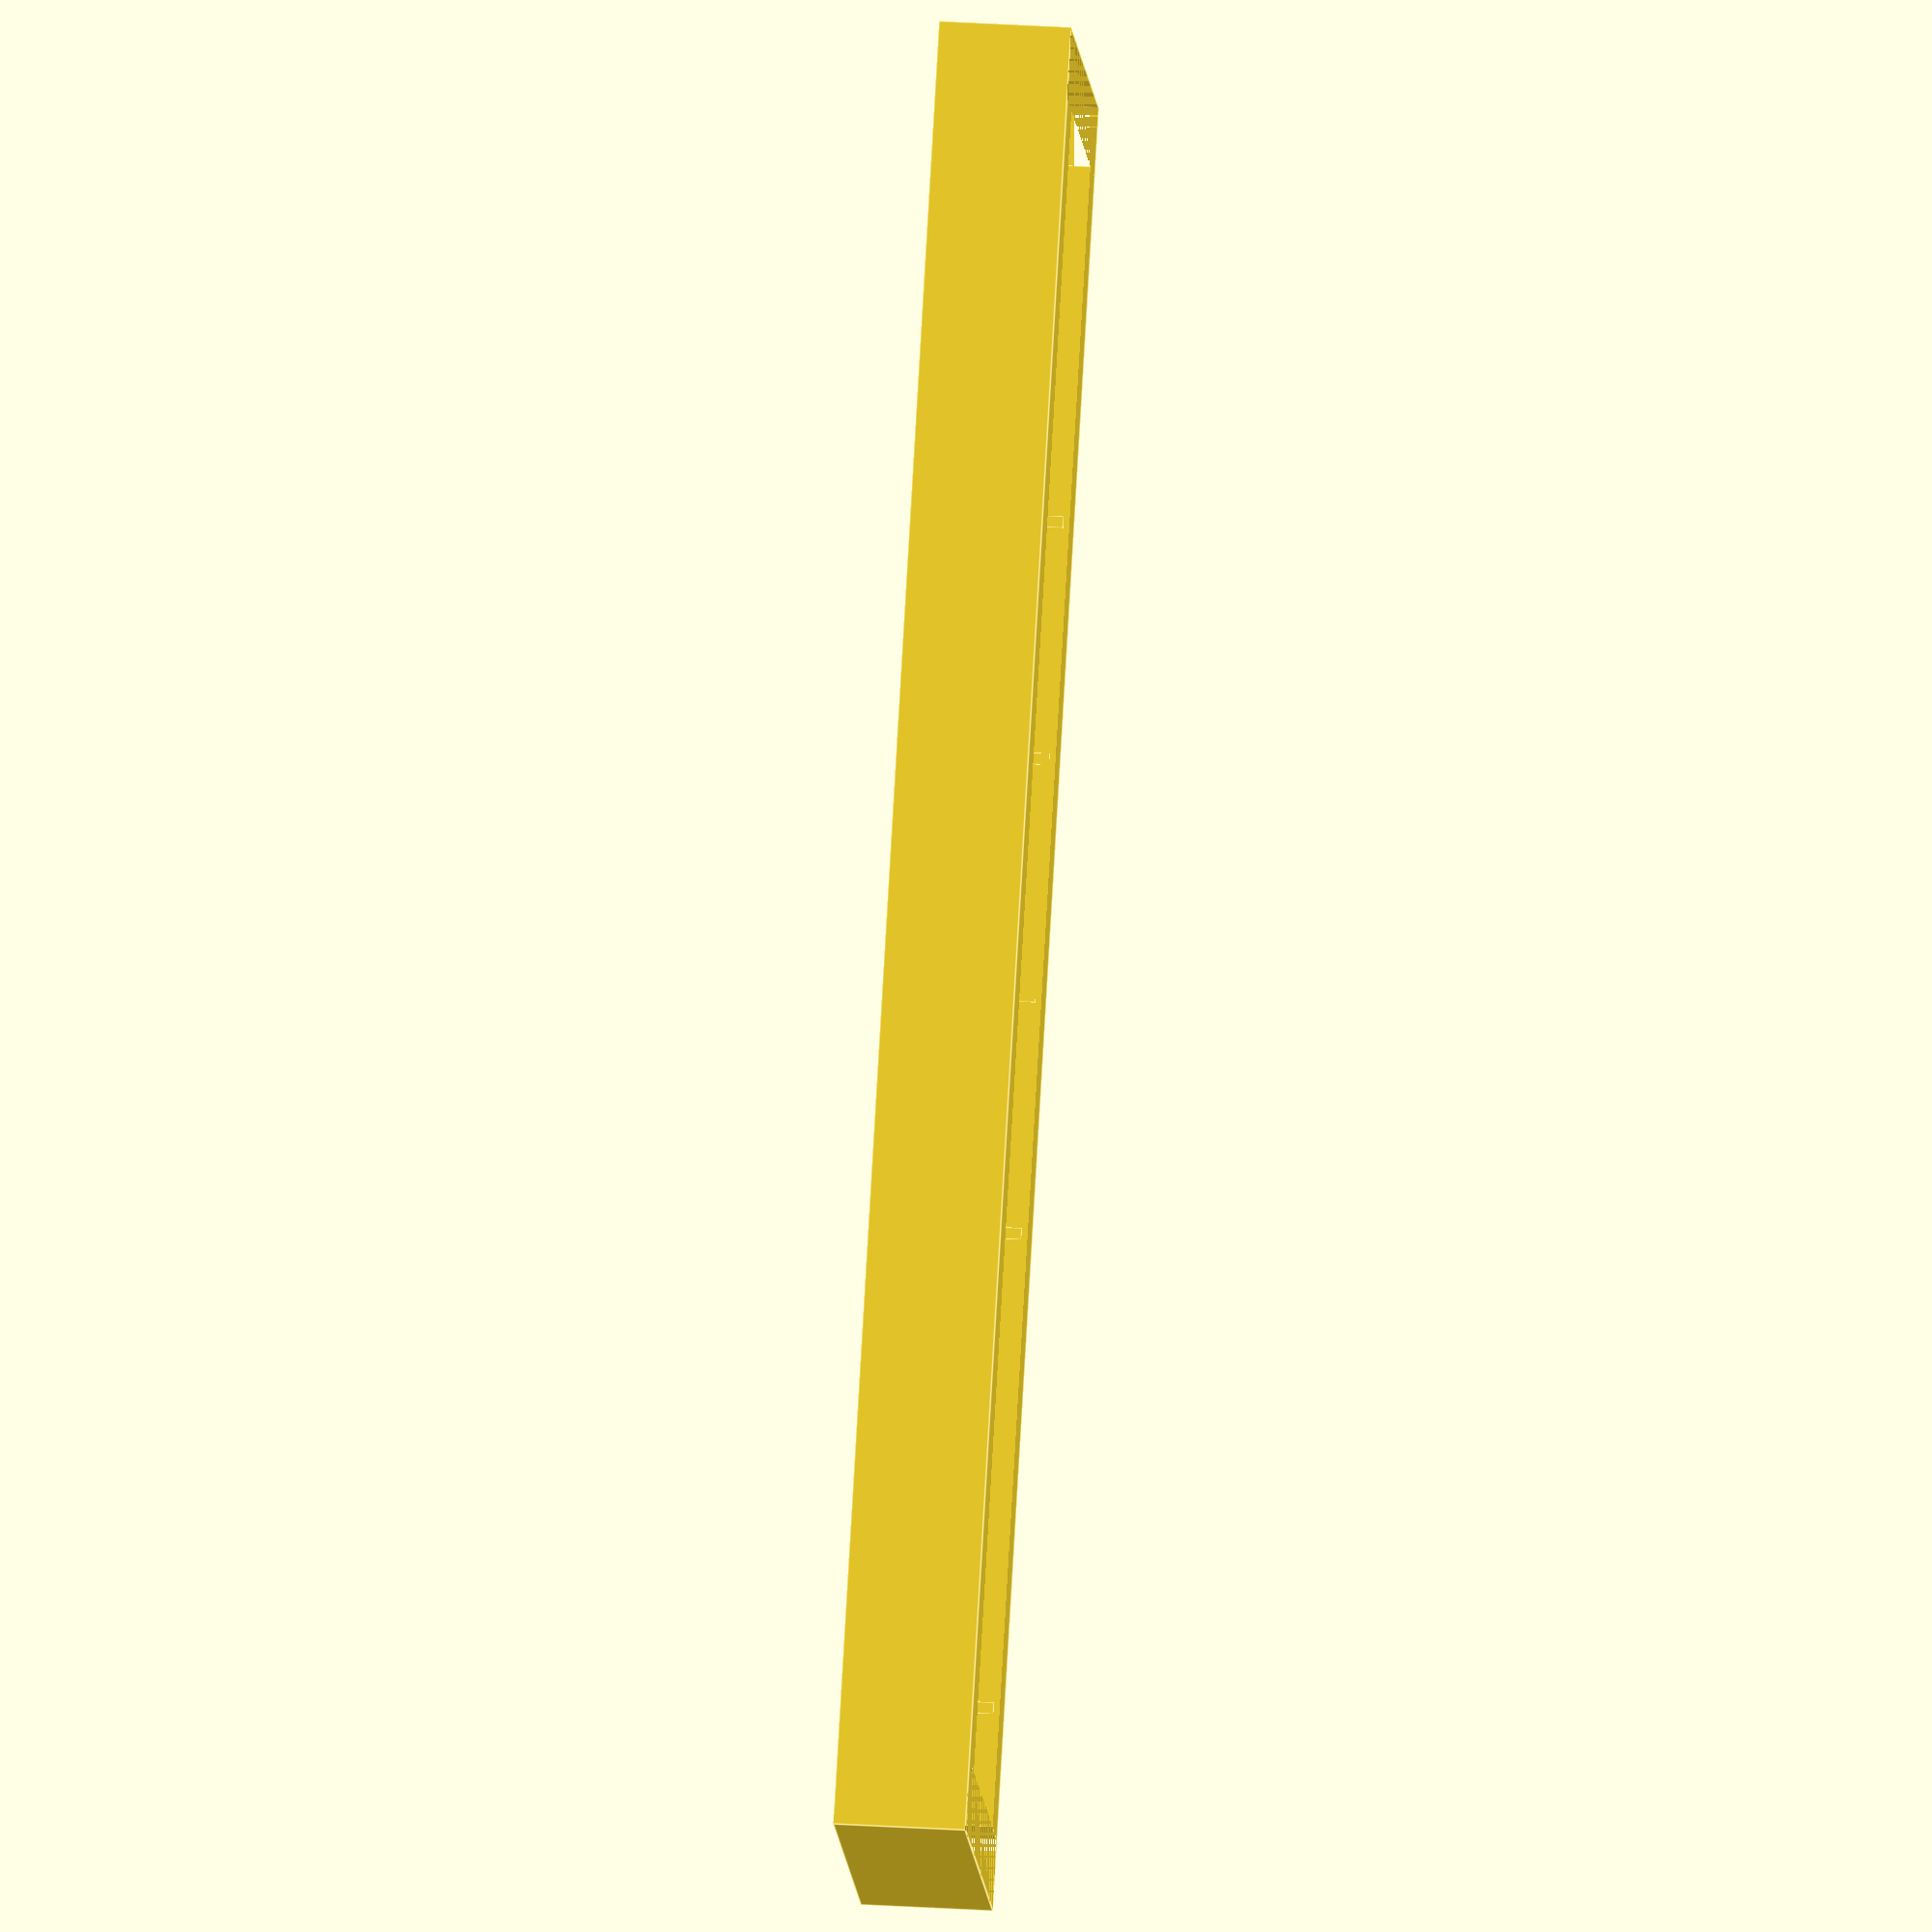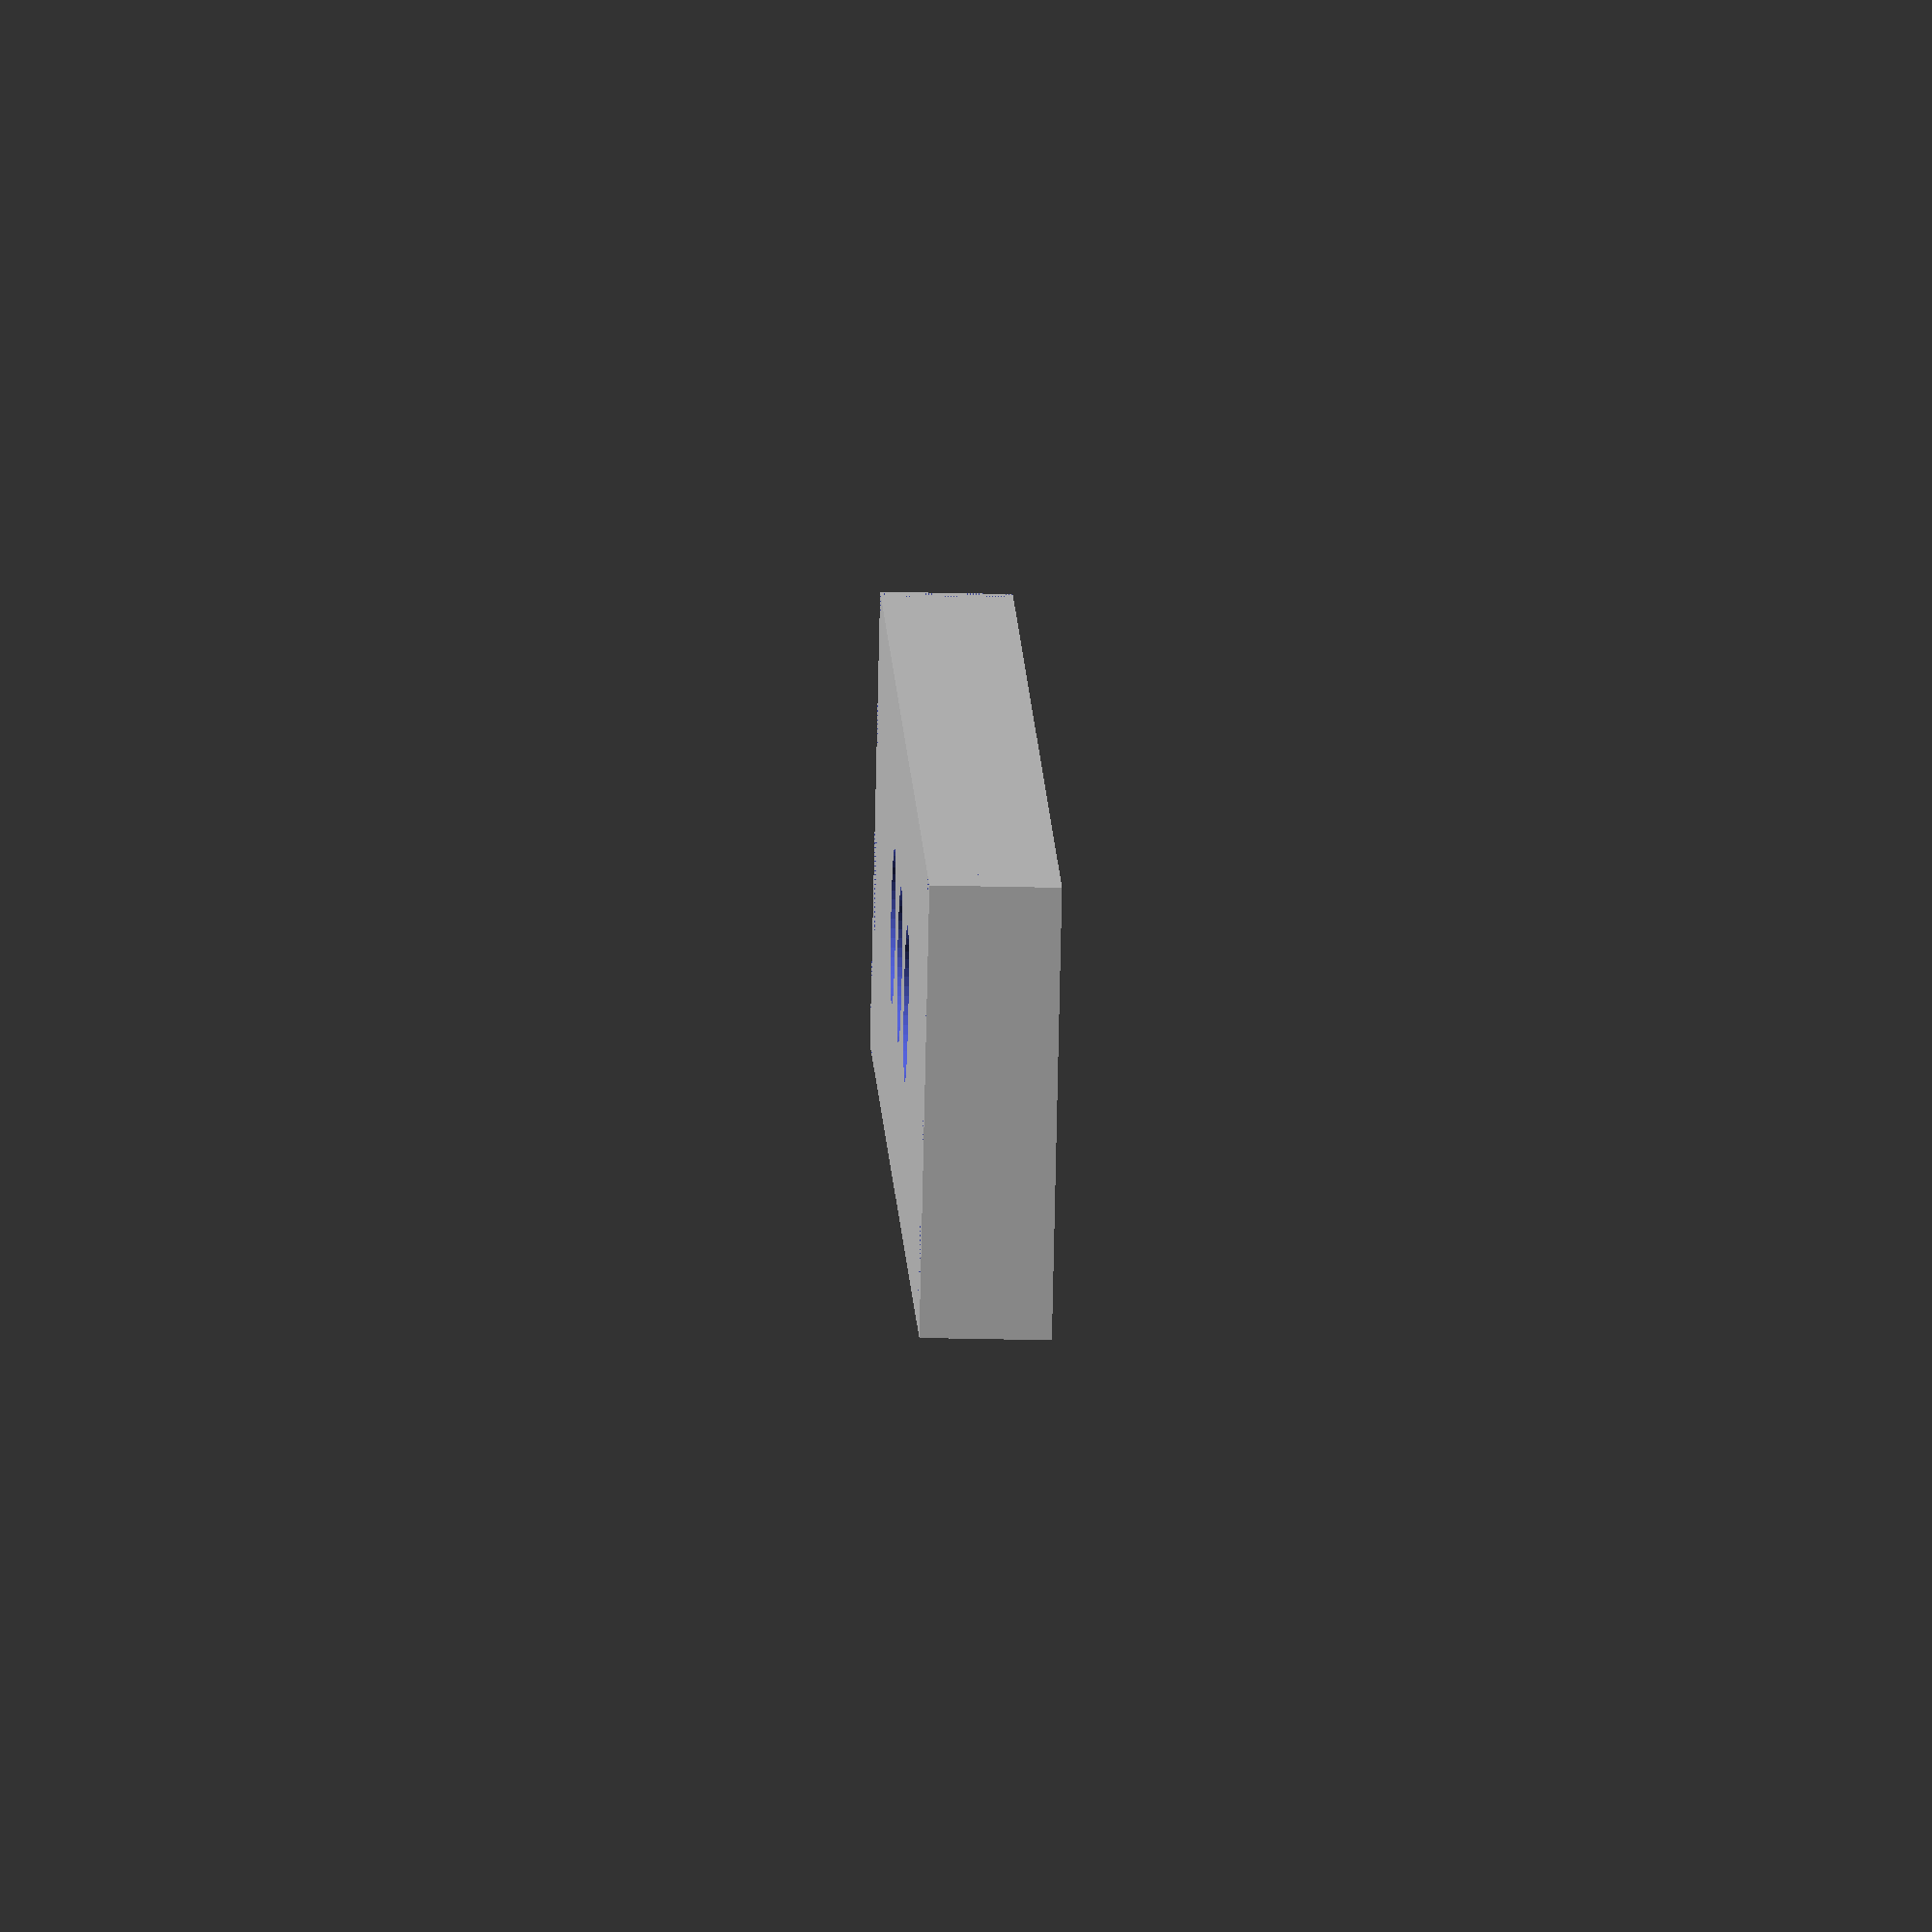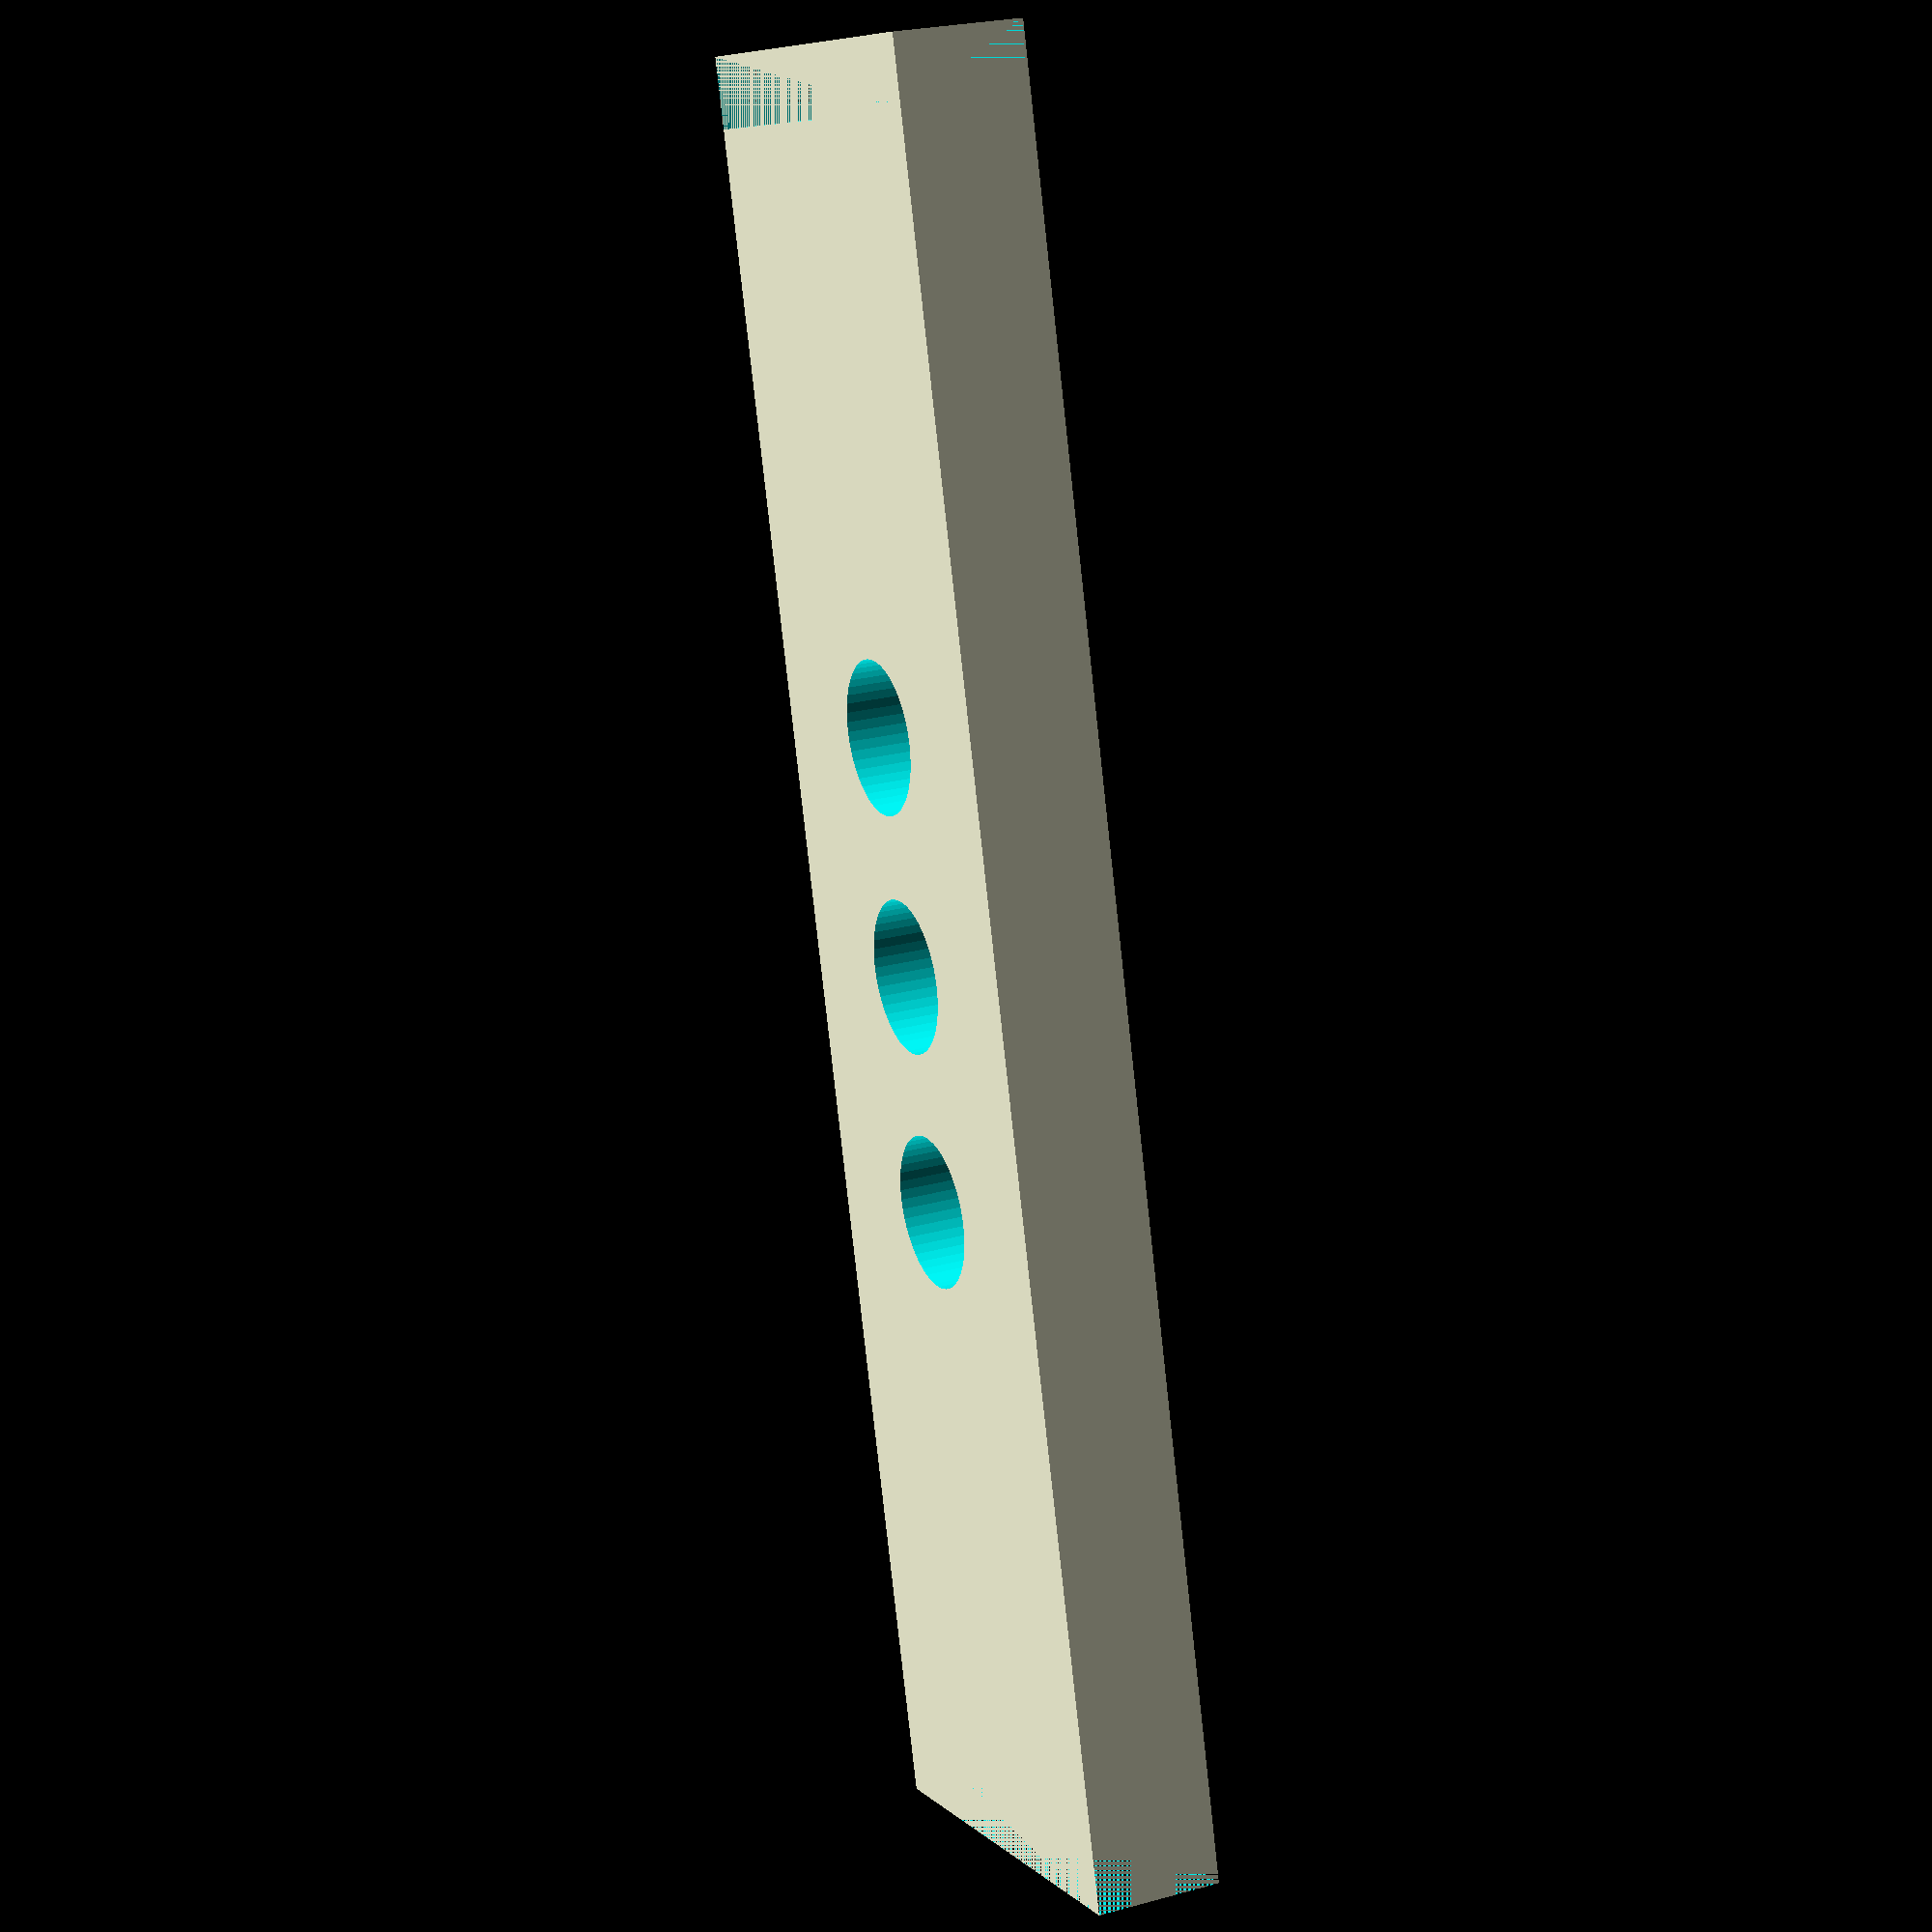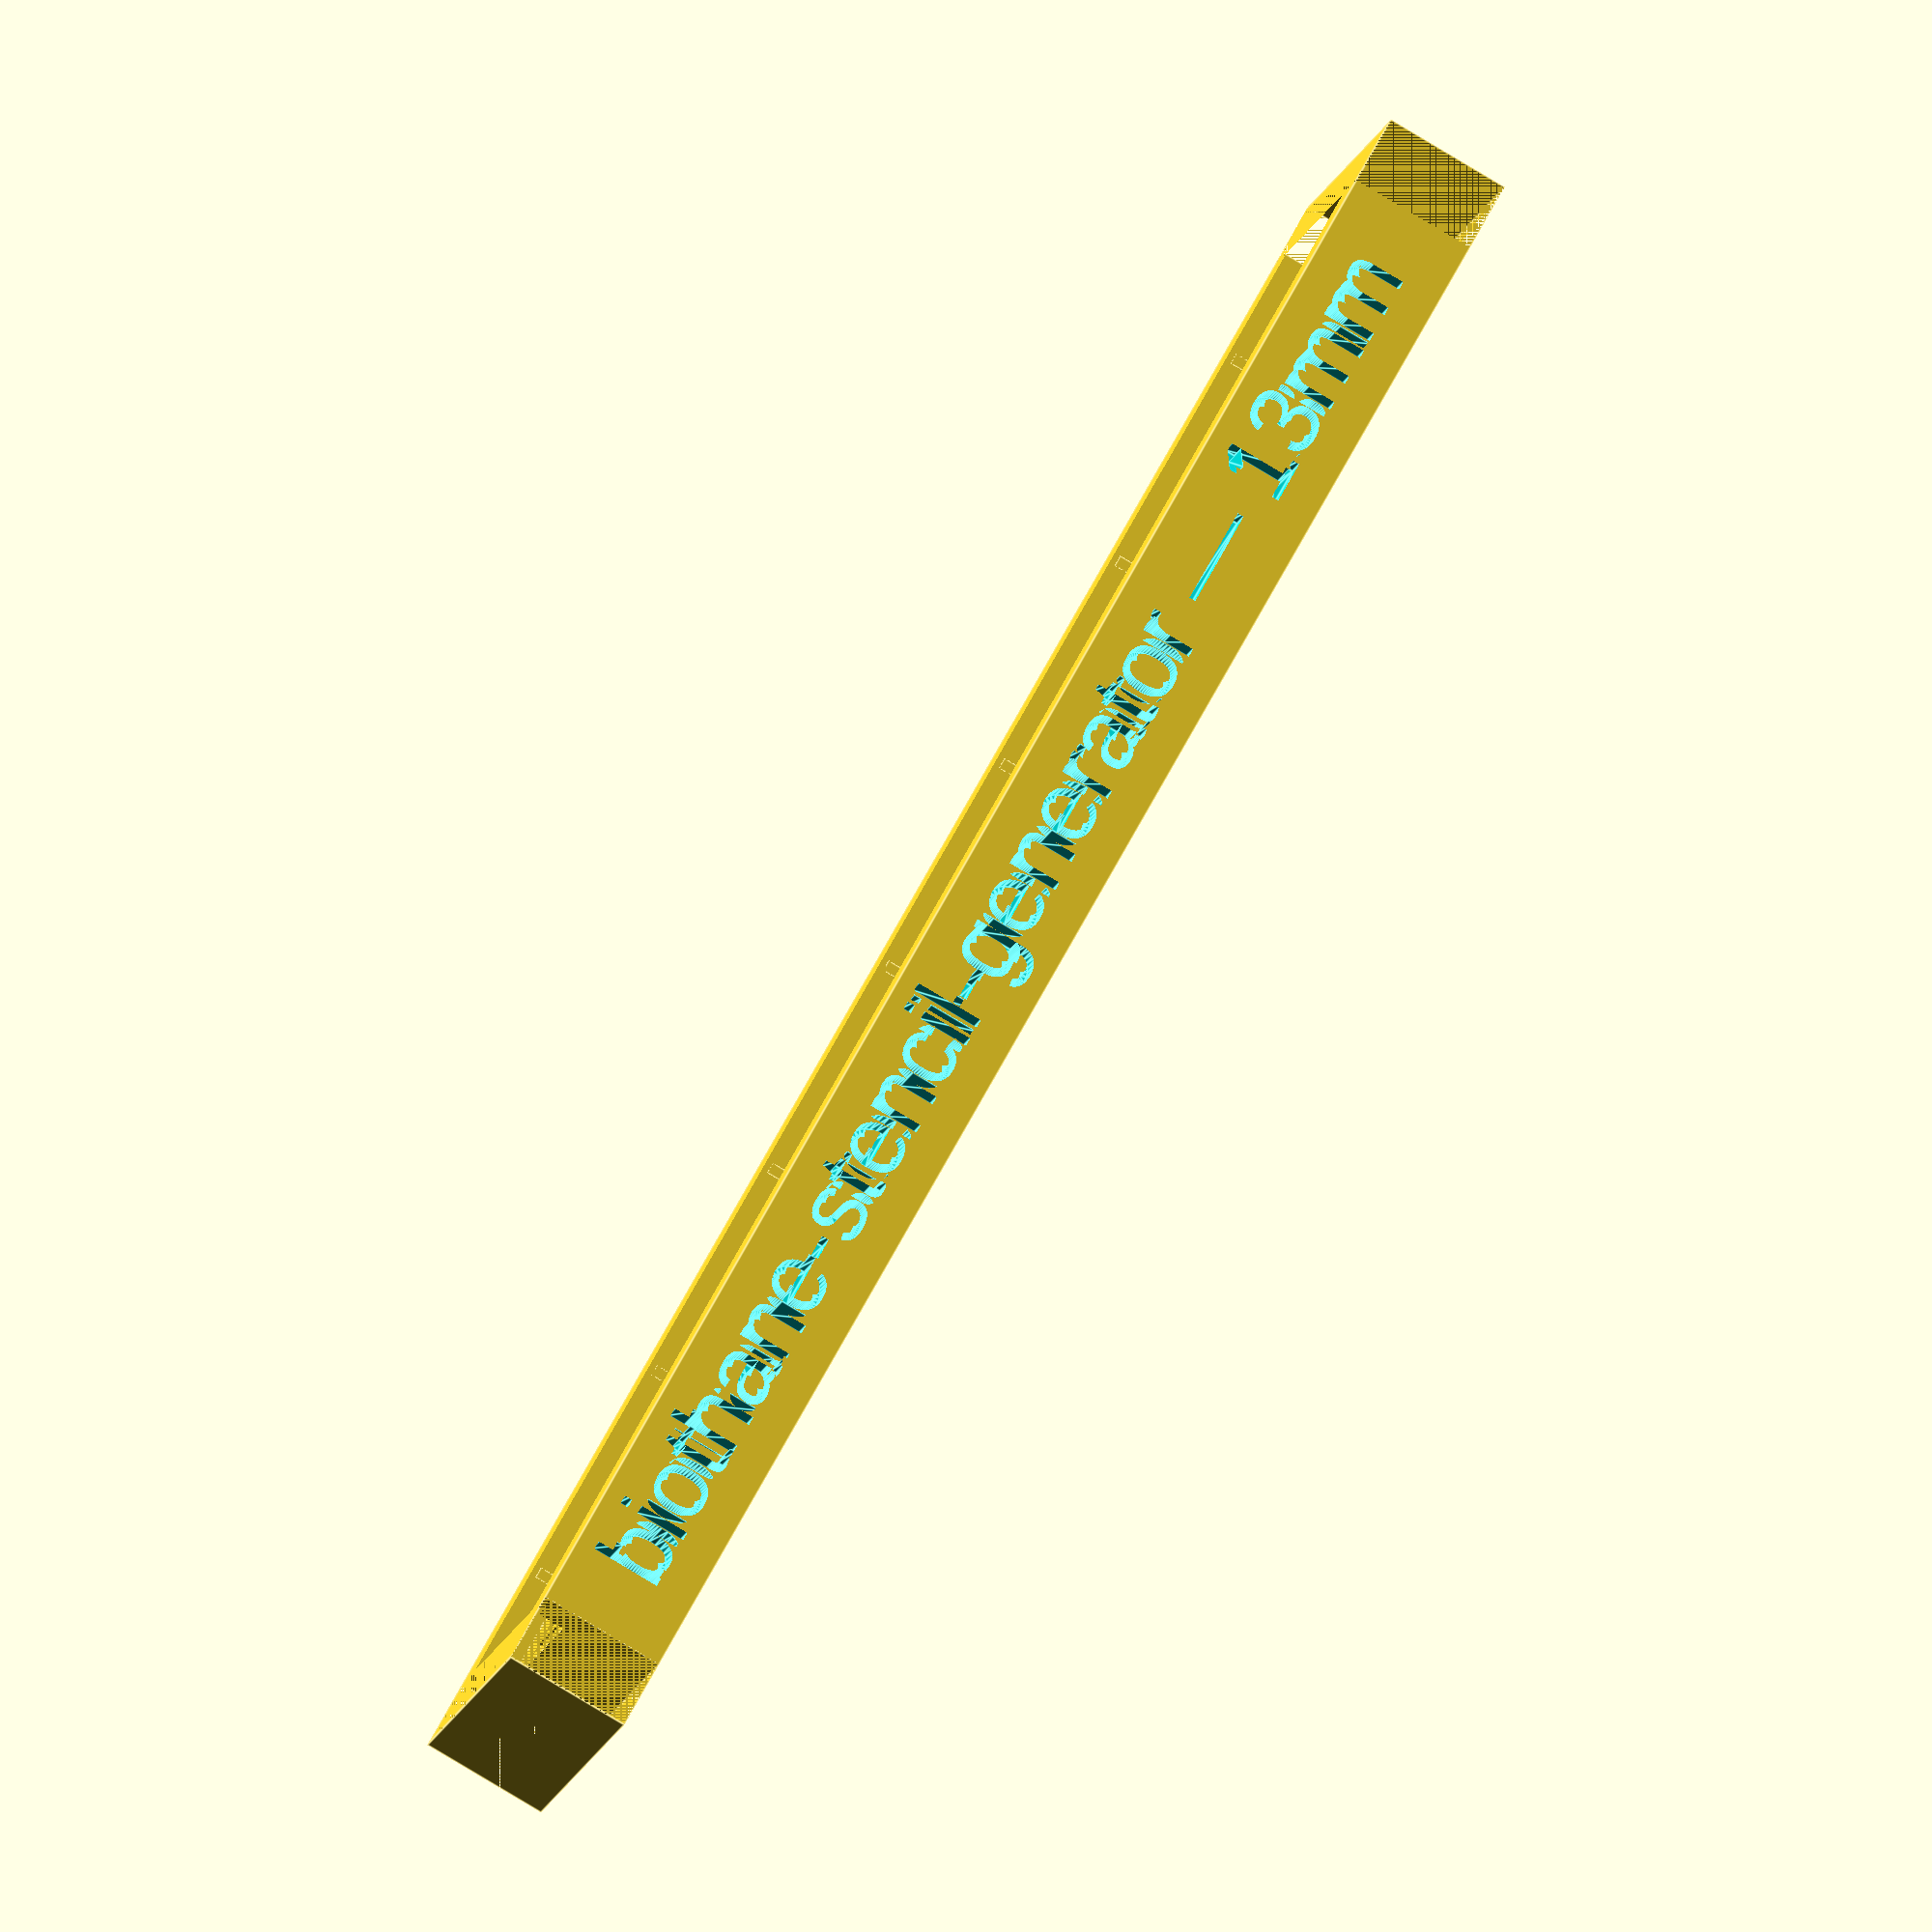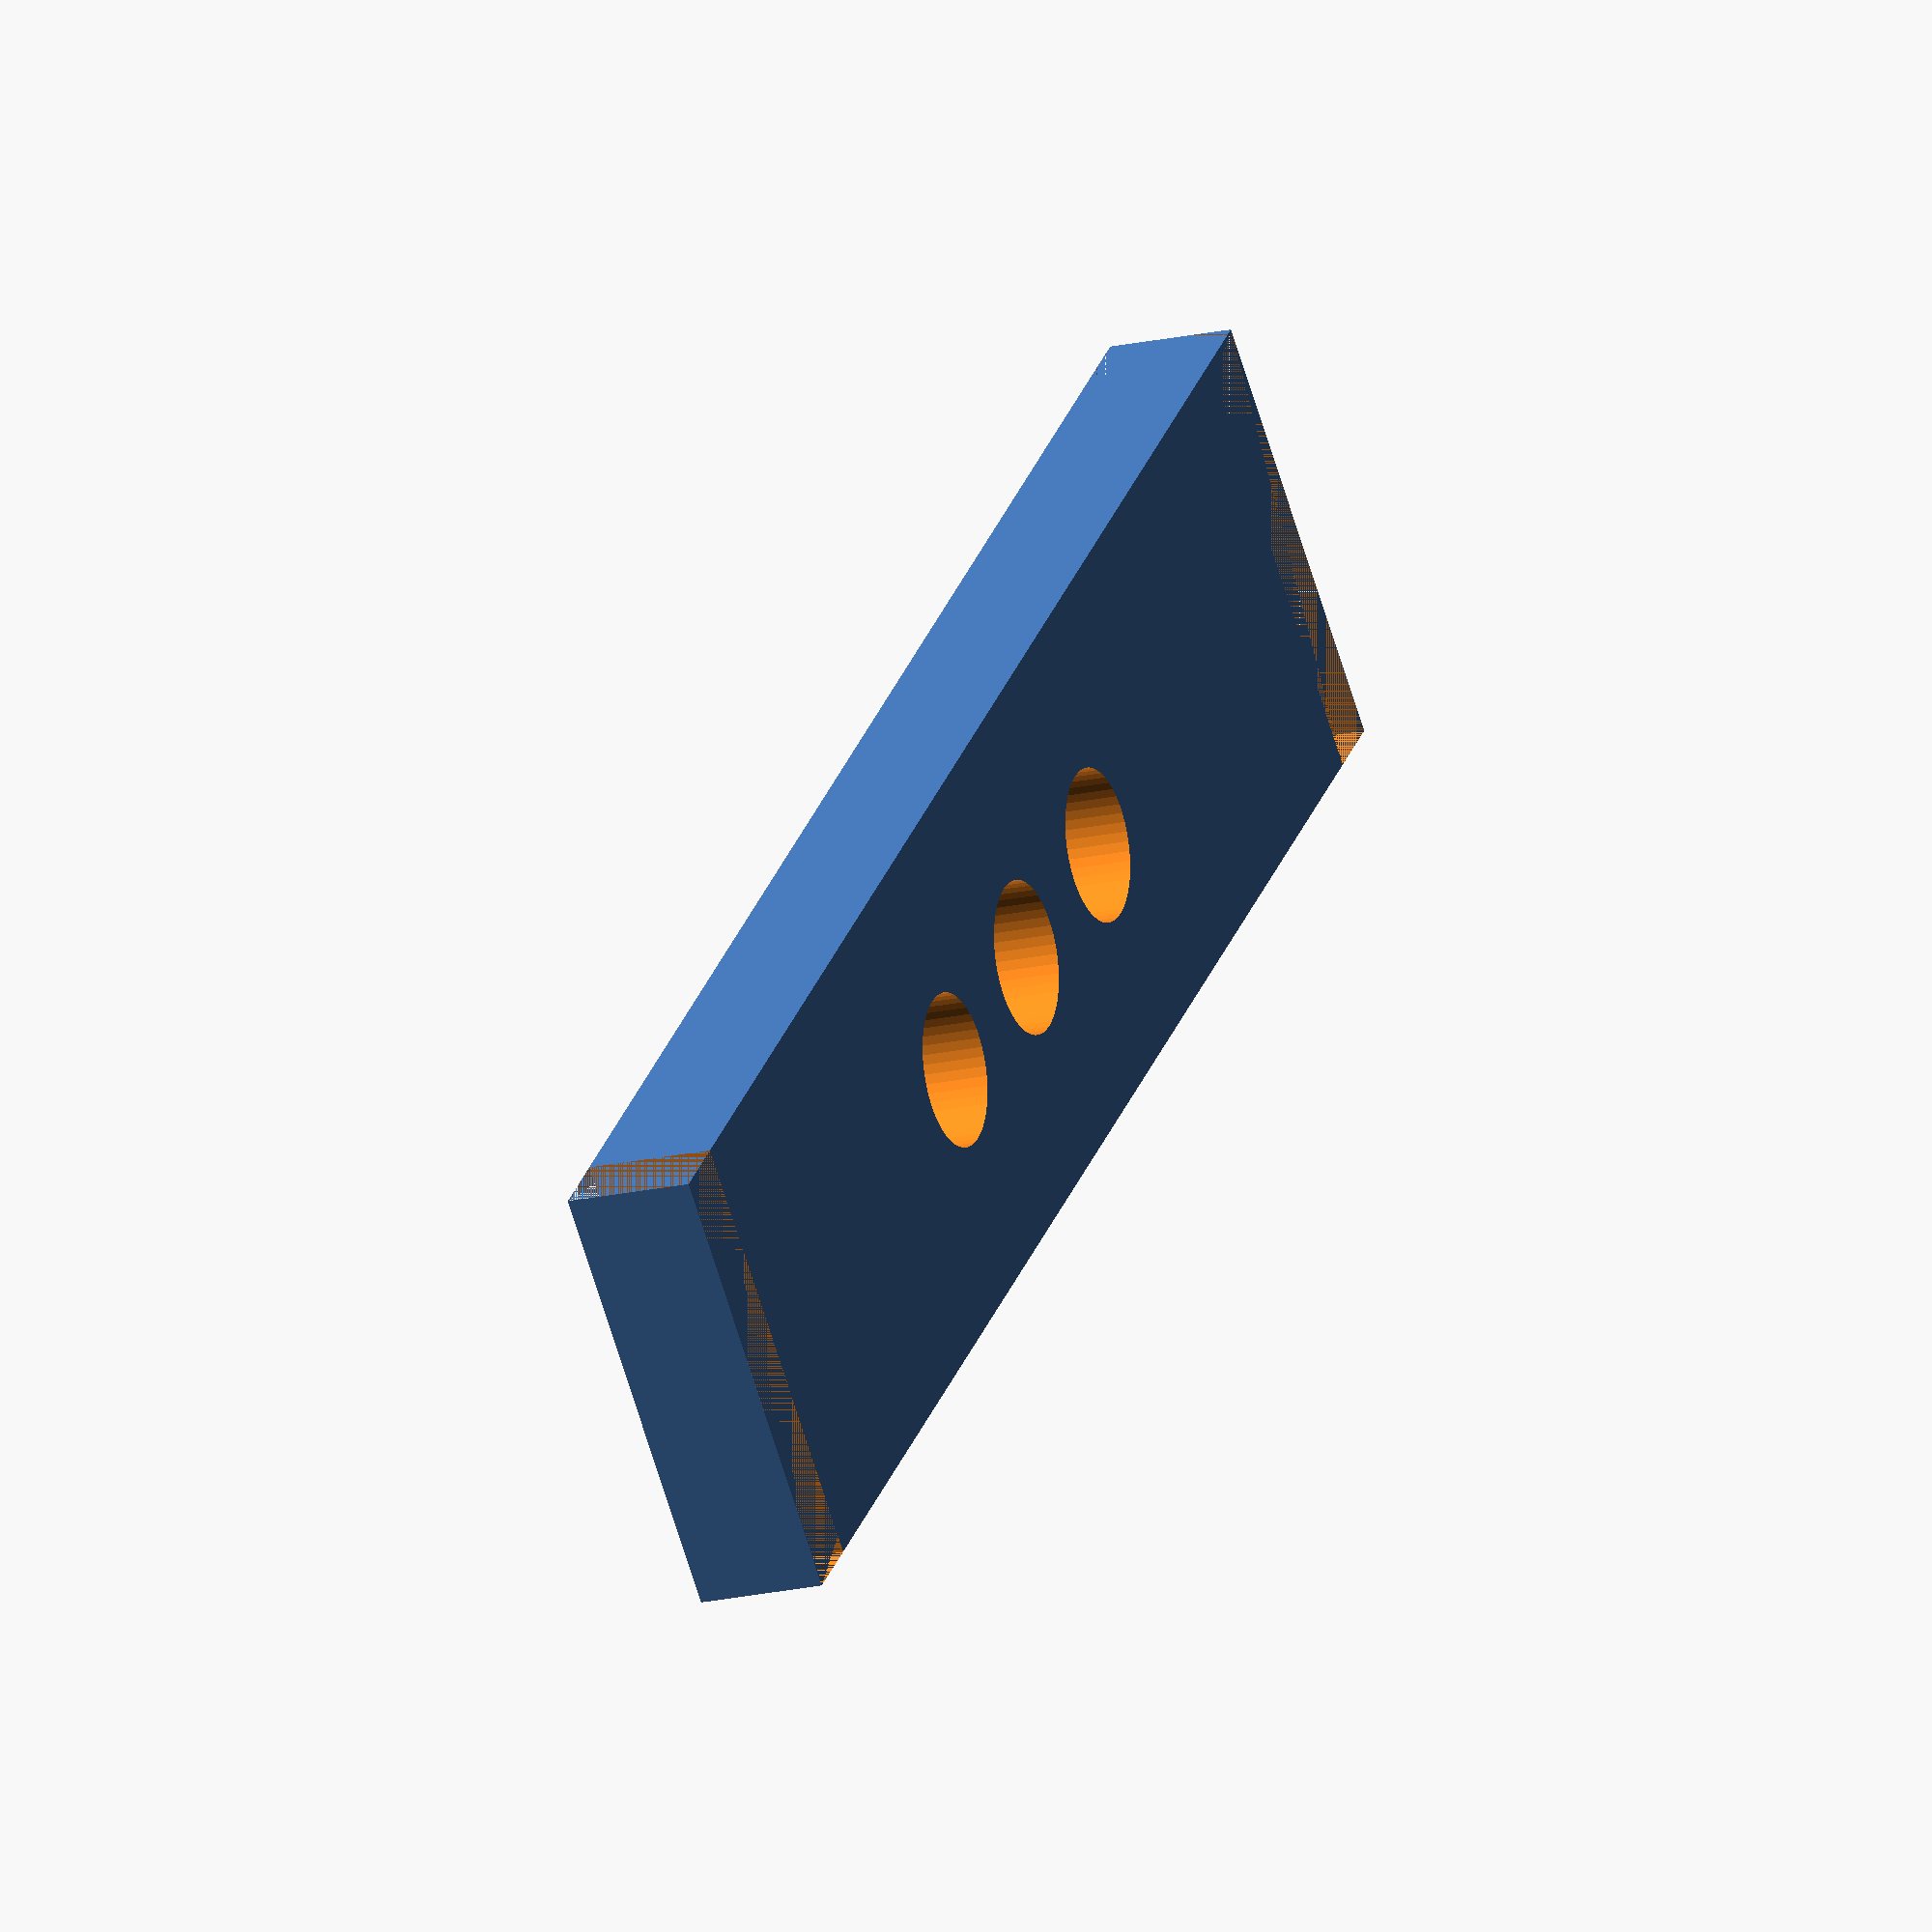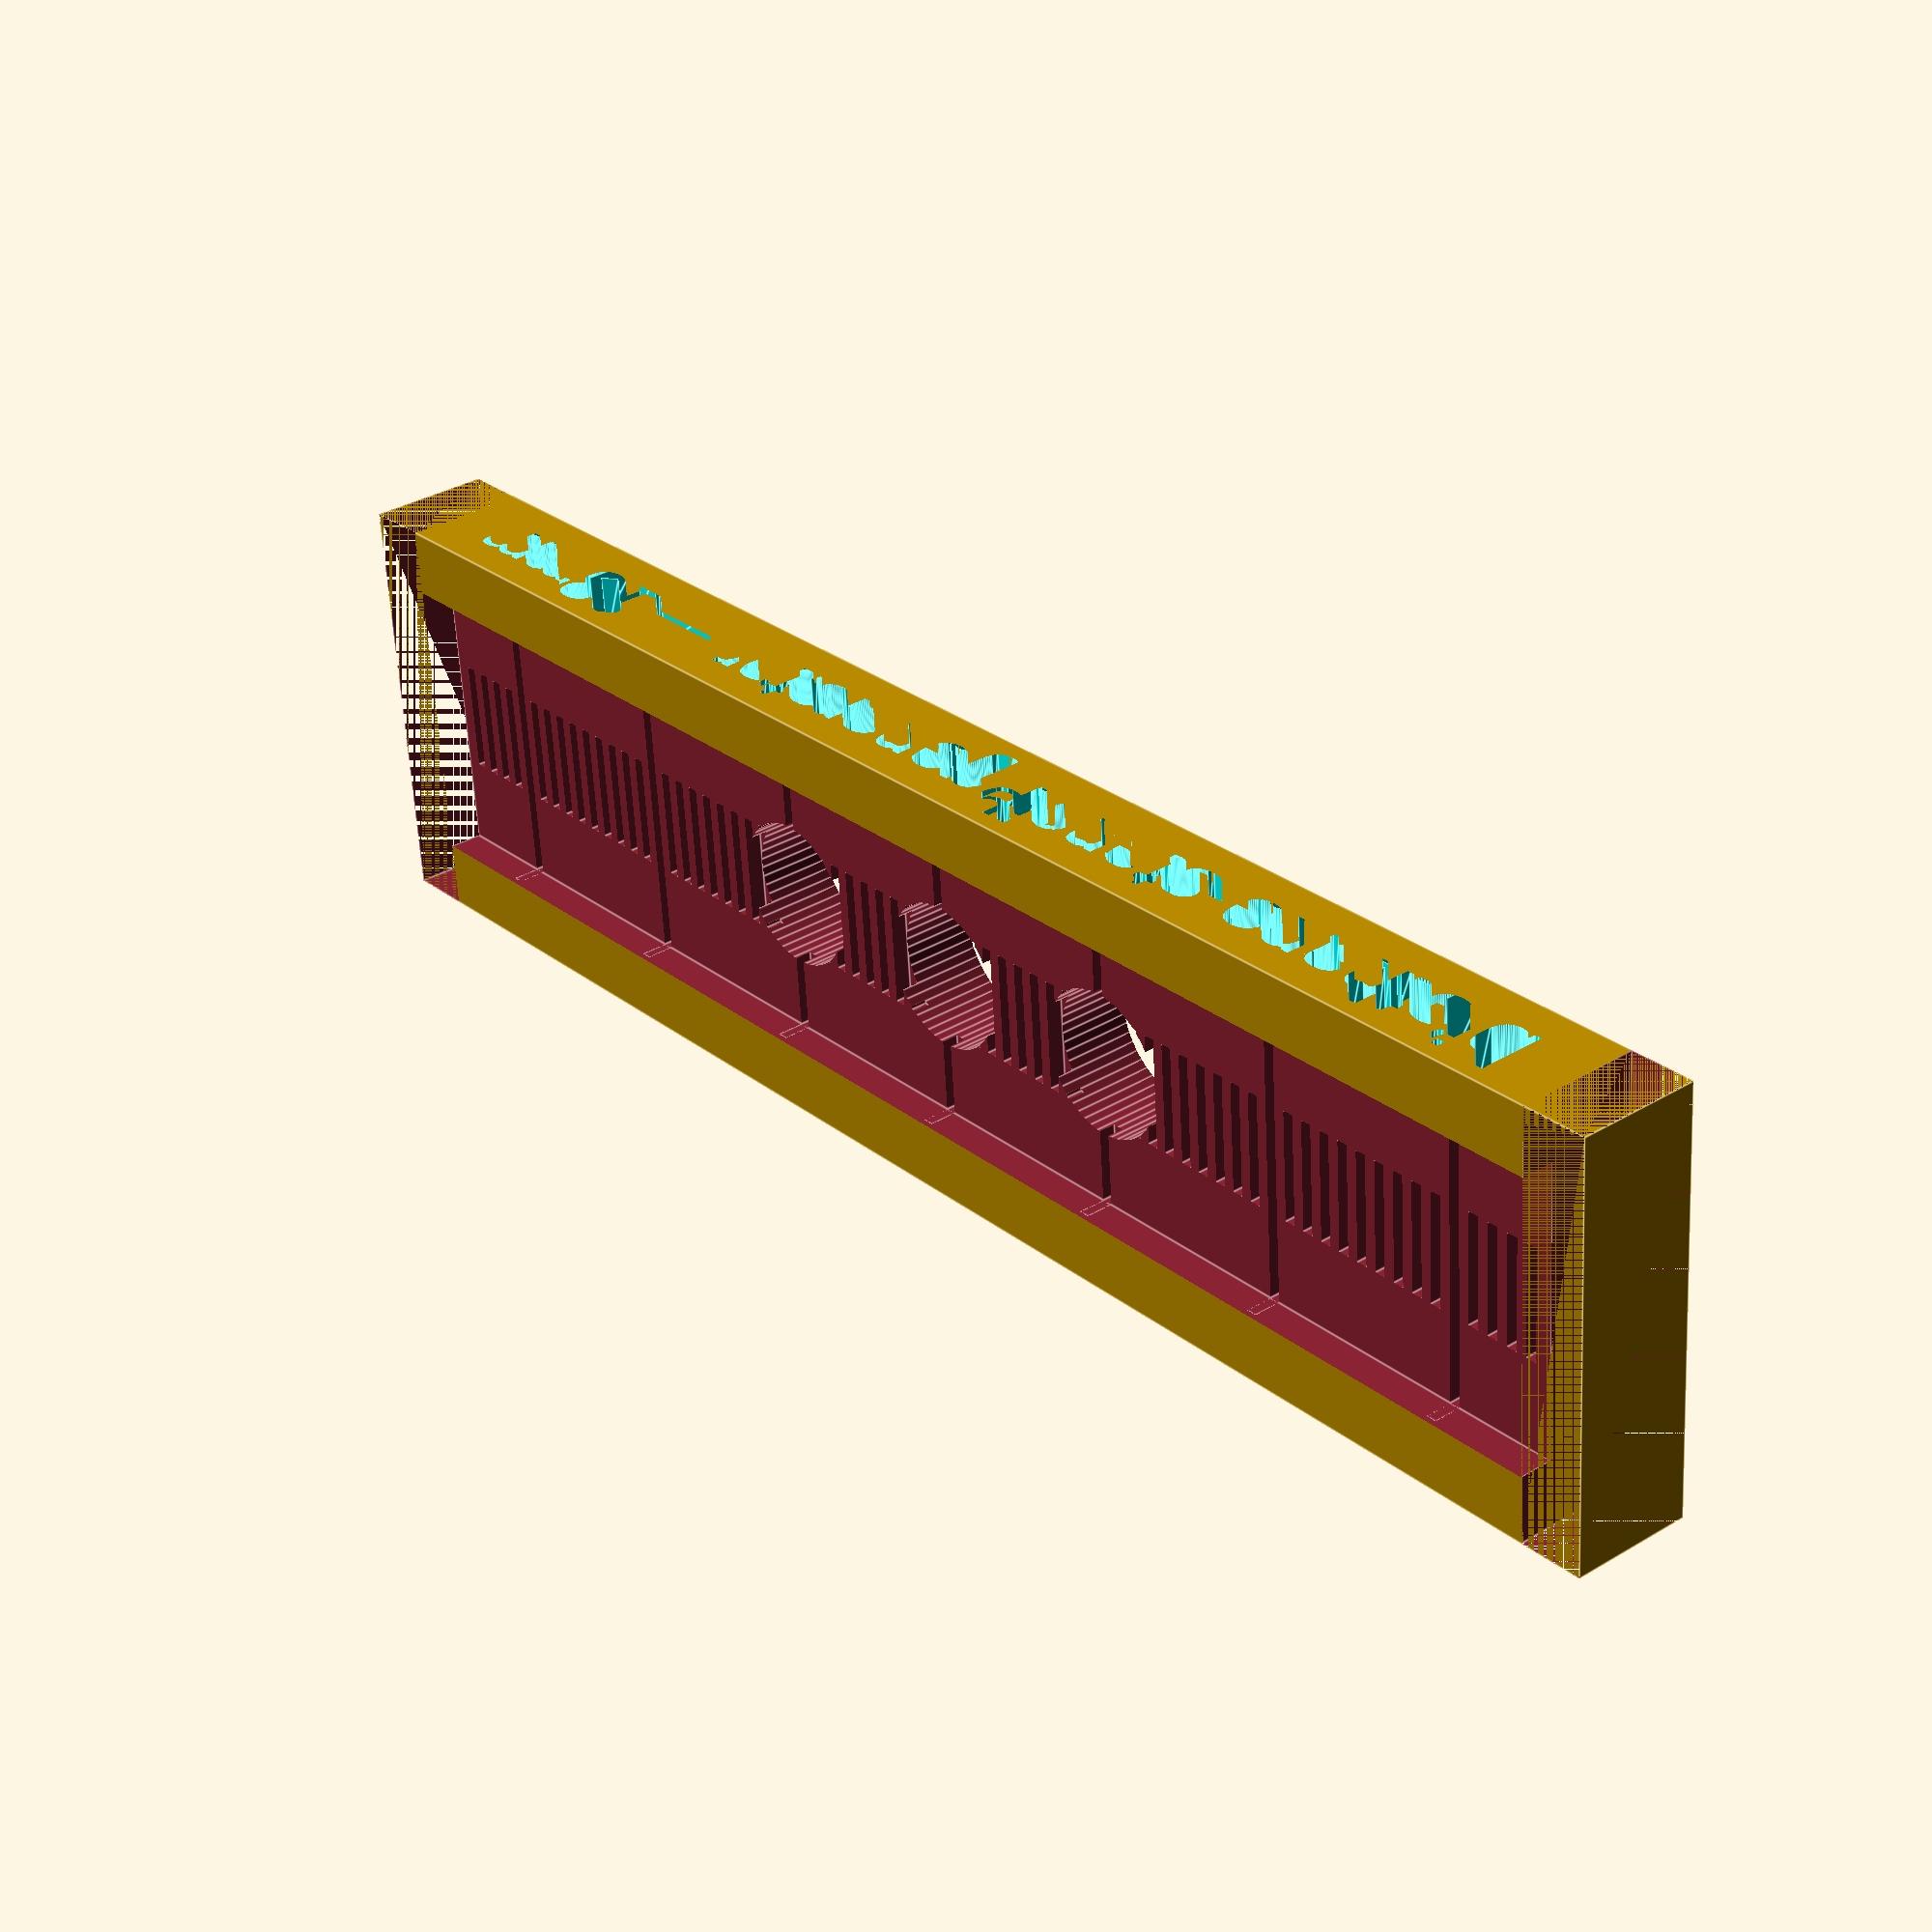
<openscad>
// BIOTHANE STENCIL GENERATOR

// https://github.com/IngeniousKink/biothane-stencil-generator

// PARAMETERS
/* [general dimensions] */

// Thickness of the walls in mm
wall_thickness = 3; // .1

// Width of the material in mm
material_width = 13; // .1

// Height of the material in mm
material_height = 2.5; // .1

// Length of the side pane in mm
side_pane_length = 40;

// if set, automatically compute the next value
auto_side_pane_length = false;

// Length of the stencil
stencil_length = 70;

/* [Holes (first set)] */
// enable this set of holes
holes1_enabled = true;

holes1_diameter = 6.5; // .1
holes1_columns = 3;
holes1_rows = 1;
holes1_column_spacing = 10; // .1
holes1_row_spacing = 20; // .1

holes1_horizontal_offset = 0.0; // .1
holes1_vertical_offset = 0.0; // .1

/* [Holes (second set)] */
// enable this set of holes
holes2_enabled = true;

holes2_diameter = 6.5; // .1
holes2_columns = 3;
holes2_rows = 1;
holes2_column_spacing = 10; // .1
holes2_row_spacing = 20; // .1

holes2_horizontal_offset = 0.0; // .1
holes2_vertical_offset = 0.0; // .1

/* [text label] */
label = "biothane-stencil-generator";
font_size = 3;
text_height = wall_thickness;
outer_width_text = str(material_width, "mm");
combined_text = str(label, " — ", outer_width_text);

/* [front and back panes] */
include_front_pane = false;
include_back_pane = false;

/* [edge cutouts front left] */
front_left_cutout = false;
front_left_cutout_offset_side = 0;
front_left_cutout_offset_end = 0;

/* [edge cutouts front right] */
front_right_cutout = false;
front_right_cutout_offset_side = 0;
front_right_cutout_offset_end = 0;

/* [edge cutouts back left] */
back_left_cutout = false;
back_left_cutout_offset_side = 0;
back_left_cutout_offset_end = 0;

/* [edge cutouts back right] */
back_right_cutout = false;
back_right_cutout_offset_side = 0;
back_right_cutout_offset_end = 0;

/* [measuring markers] */
marker_width = 0.5;
marker_length = 2;

marker_short_mark_length = 5;
marker_long_mark_length = material_width;

// END OF PARAMETERS

outer_width = material_width + (2 * wall_thickness);

if (auto_side_pane_length) {
  side_pane_length = stencil_length - 20;
}

module measure_markings() {
    for (pos = [0:(stencil_length/2)-1]) {
        mark_length = (pos % 10 == 0) ? marker_long_mark_length : marker_short_mark_length;
        
        translate([
          0,
          pos,
          wall_thickness/2
        
        ])
        rotate([90,90,0])
        cube([marker_length, mark_length, 0.5], true);
    }
}

module triangular_cutout(offset_side, offset_end) {
    translate([outer_width/2, -stencil_length/2, -(wall_thickness + material_height)/2])
    linear_extrude(height = (wall_thickness + material_height * 1.000001)) {
        polygon(points=[
            [0, -wall_thickness],
            [(-outer_width/2) + offset_end, -wall_thickness],
            [0, ((stencil_length - side_pane_length)/2) - offset_side]
        ]);
    }
}

module biothane_stencil() {
    difference() {
        // base model
        cube([outer_width, stencil_length + (2*wall_thickness), wall_thickness + material_height], true);
 
        // inner cutout
        translate([0, 0, material_height])
        cube([material_width, stencil_length*1.0001, material_height], true);

        // front pane cutout
        if (!include_front_pane) {
            translate([0, wall_thickness/2 + stencil_length/2 , 0])
            cube([outer_width, wall_thickness, wall_thickness + material_height], true);
        }

        // back pane cutout
        if (!include_back_pane) {
            translate([0, -wall_thickness/2 - stencil_length/2 , 0])
            cube([outer_width, wall_thickness, wall_thickness + material_height], true);
        }

        // left side text cutout
        translate([-wall_thickness/2 + (outer_width/2), 0, 0])
        rotate([90, 0, 90])
        text_module();

        // triangular edges cutout
        if (front_left_cutout == true) {
          mirror([1, 0, 0])
          mirror([0, 1, 0])
          triangular_cutout(
             offset_side = front_left_cutout_offset_side,
             offset_end = front_left_cutout_offset_end
          );
        }
        
        if (front_right_cutout == true) {
           mirror([0, 1, 0])
           triangular_cutout(
             offset_side = front_right_cutout_offset_side,
             offset_end = front_right_cutout_offset_end
           );
        }
        
        if (back_left_cutout == true) {
          mirror([1, 0, 0])
          triangular_cutout(
            offset_side = back_left_cutout_offset_side,
            offset_end = back_left_cutout_offset_end
          );
        }
        
        if (back_right_cutout == true) {
          mirror([0, 0, 0])
          triangular_cutout(
            offset_side = back_right_cutout_offset_side,
            offset_end = back_right_cutout_offset_end
          );
        }
        
        if (holes1_enabled) {
            holes(
                diameter = holes1_diameter,
                columns = holes1_columns,
                rows = holes1_rows,
                column_spacing = holes1_column_spacing,
                row_spacing = holes1_row_spacing,
                horizontal_offset = holes1_horizontal_offset,
                vertical_offset = holes1_vertical_offset
            );
        }

        if (holes2_enabled) {
            holes(
                diameter = holes2_diameter,
                columns = holes2_columns,
                rows = holes2_rows,
                column_spacing = holes2_column_spacing,
                row_spacing = holes2_row_spacing,
                horizontal_offset = holes2_horizontal_offset,
                vertical_offset = holes2_vertical_offset
            );
        }

        // bottom pane measure cutout
        measure_markings();
        mirror([0,1,0]) measure_markings();
    }
}

module holes(
    diameter = 6.5,
    columns = 3,
    rows = 1,
    column_spacing = 10,
    row_spacing = 20,
    horizontal_offset = 0.0,
    vertical_offset = 0.0
) {
    grid_width = (
        (rows - 1) * row_spacing
    );

    grid_length = (
        (columns - 1) * column_spacing
    );

    horizontal_offset = (grid_width / 2) + horizontal_offset;
    vertical_offset = (grid_length / 2) + vertical_offset;
    
    // Loop through the positions and create holes
    for (i = [0:columns-1]) {
        for (j = [0:rows-1]) {
            translate([
                // Adjust x-direction for centering
                -horizontal_offset + row_spacing * j,
                
                // Adjust y-direction for centering
                -vertical_offset + column_spacing * i,
            
                // Center on the z axis
                wall_thickness/2 
            ])
            cylinder(d=diameter, h=wall_thickness * 3, $fn=50, center=true);
        }
    }
}


module text_module() {
    color([0,1,1])
    linear_extrude(height = text_height)
    text(combined_text, size = font_size, halign = "center", valign = "center", $fn = 50);
}

biothane_stencil();

</openscad>
<views>
elev=326.4 azim=43.7 roll=274.8 proj=o view=edges
elev=30.4 azim=50.4 roll=268.0 proj=o view=solid
elev=336.0 azim=15.1 roll=245.4 proj=p view=solid
elev=83.2 azim=69.2 roll=59.1 proj=o view=edges
elev=198.0 azim=314.5 roll=65.5 proj=o view=solid
elev=327.0 azim=265.3 roll=50.4 proj=p view=edges
</views>
